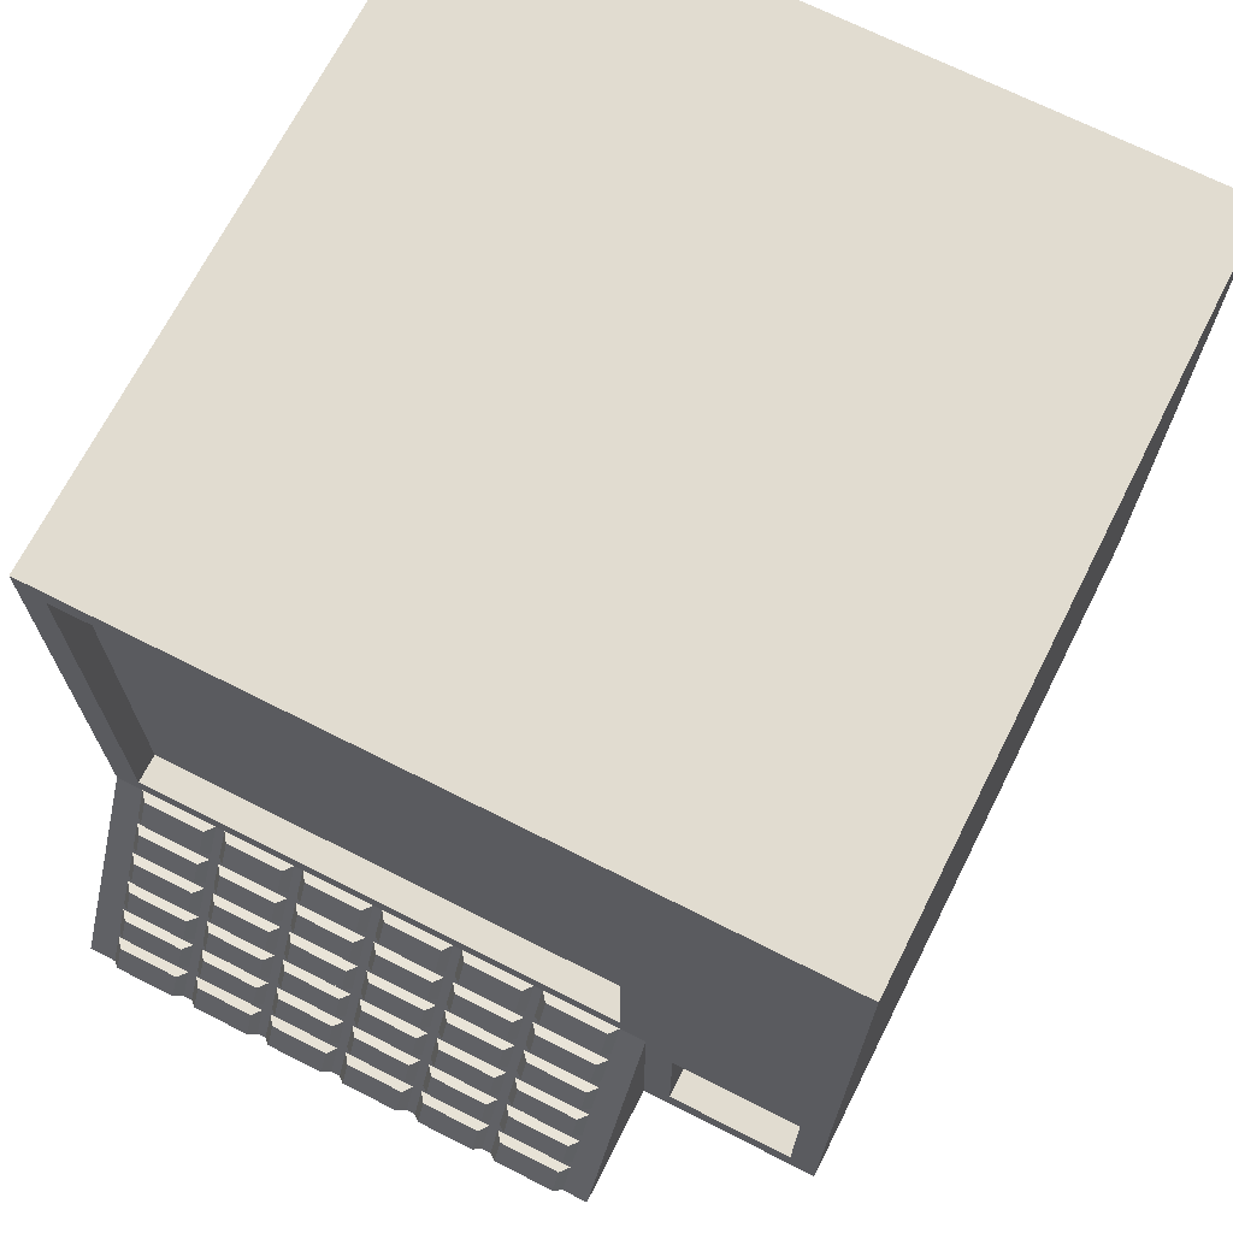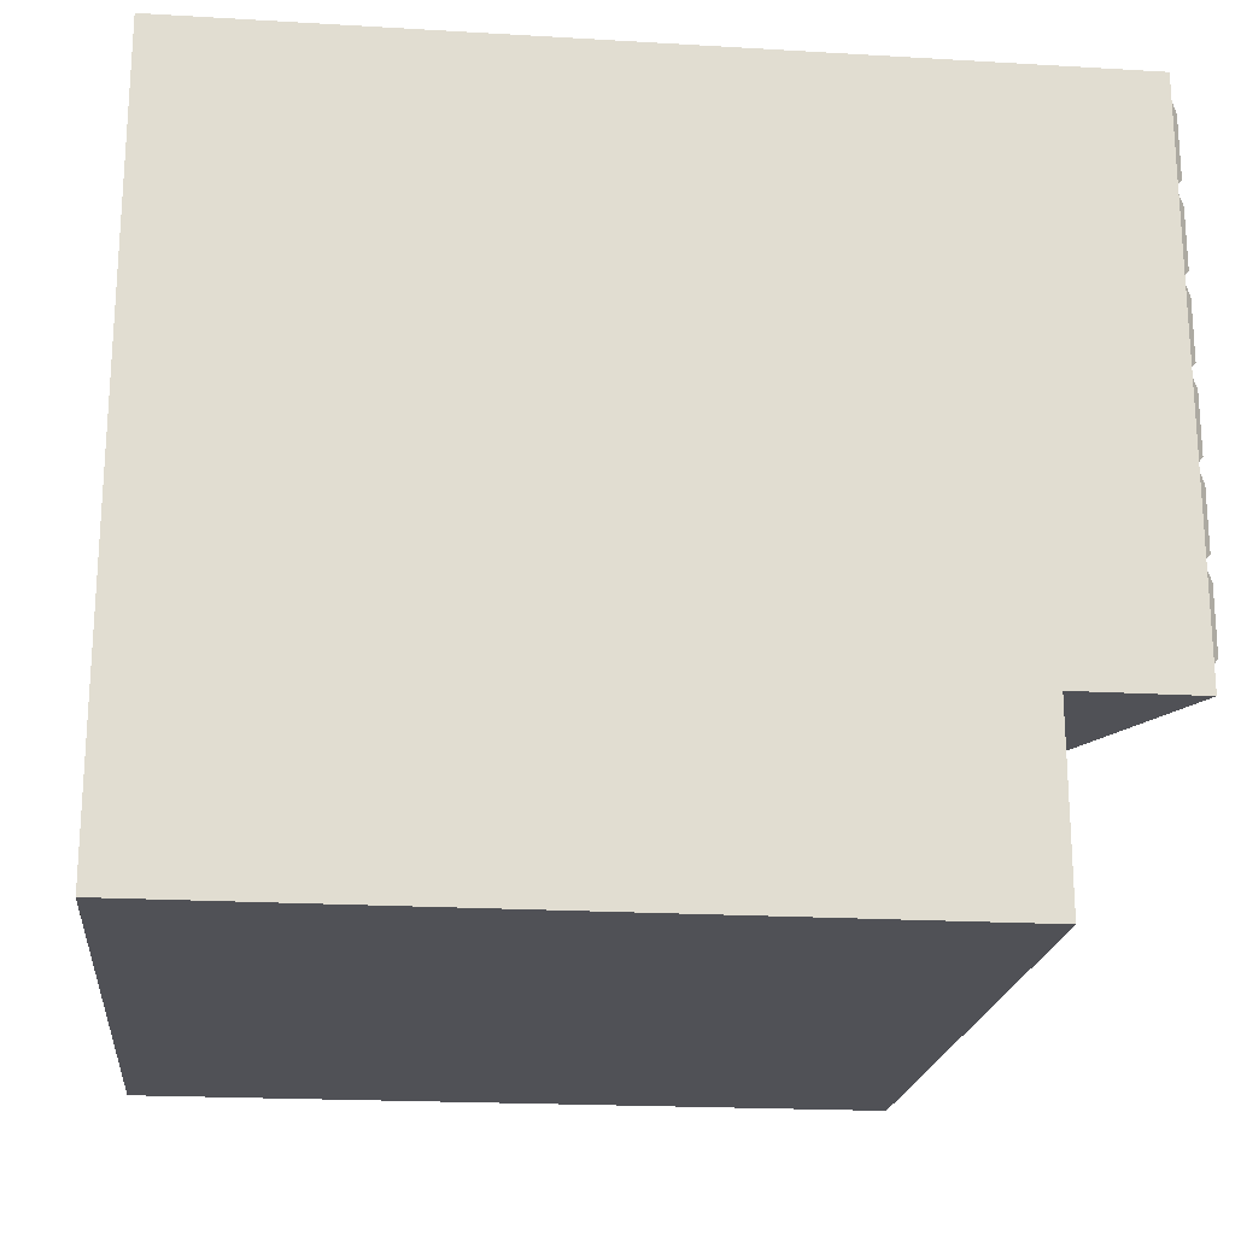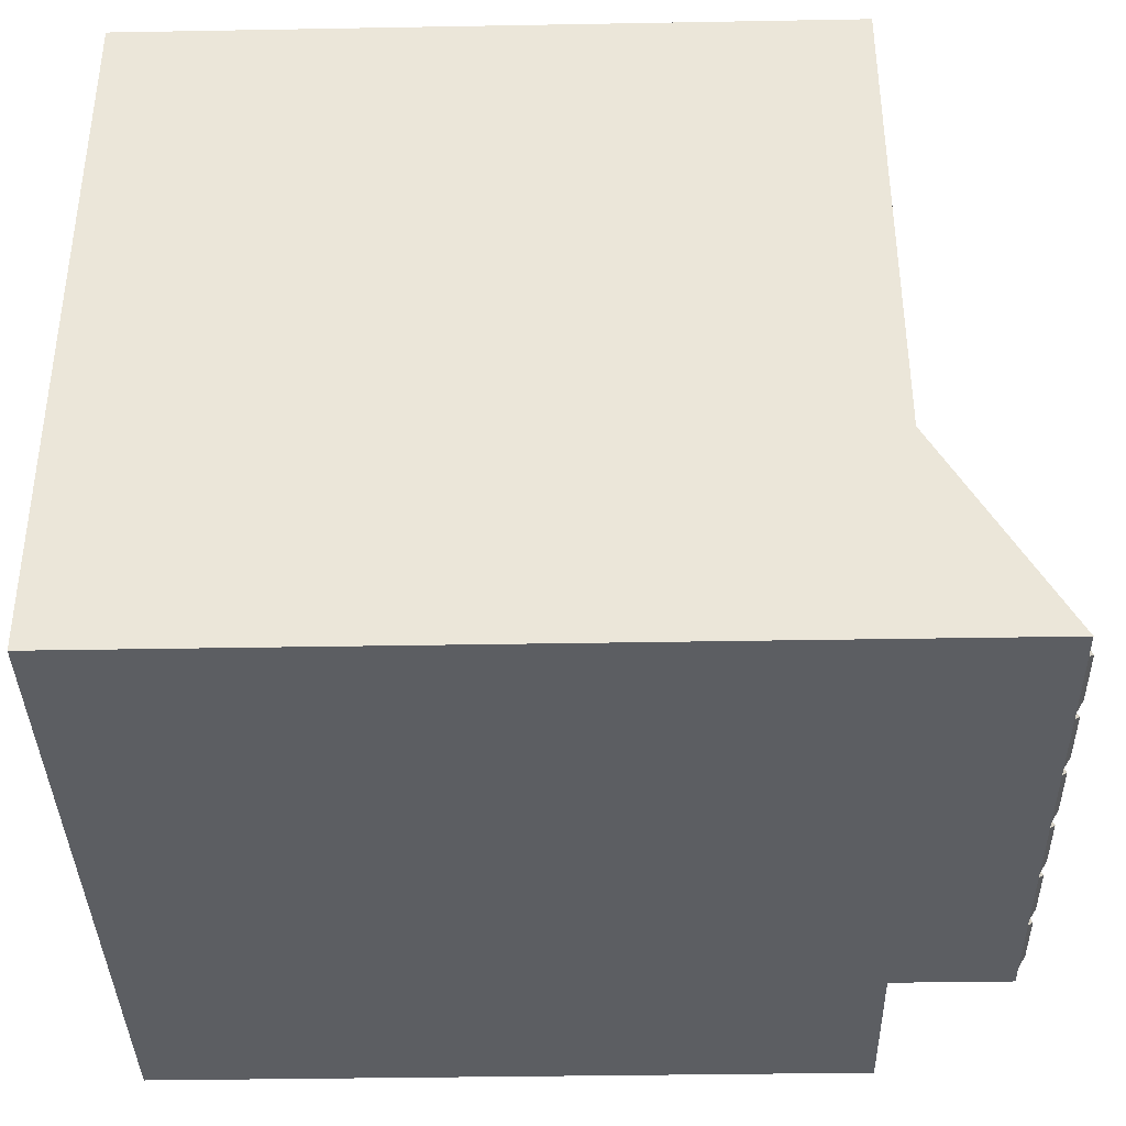
<metadata>
{"format":"obj","ext":"obj","renderer":"f3d","projection":"perspective","resolution":1024,"background":"white","views":[{"elev":69.4,"azim":116.9,"up":"+Y"},{"elev":-20.4,"azim":-6.1,"up":"+Z"},{"elev":-38.0,"azim":1.3,"up":"+Y"}]}
</metadata>
<code>
o Cube.025_Cube.036
v -0.3 -0.3 0.3
v -0.3 0.3 0.3
v -0.3 -0.3 -0.3
v -0.3 0.3 -0.3
v 0.3 -0.3 0.3
v 0.3 0.3 0.3
v 0.3 -0.3 -0.3
v 0.3 0.3 -0.3
v -0.3 -0.12 0.3
v -0.3 -0.12 -0.3
v 0.3 -0.12 -0.3
v 0.3 -0.12 0.3
v -0.3 -0.3 -0.15
v -0.3 0.3 -0.15
v 0.3 -0.3 -0.15
v 0.3 0.3 -0.15
v 0.3 -0.12 -0.15
v -0.3 -0.12 -0.15
v 0.3 -0.12 0.3
v 0.3988 -0.3 0.3
v 0.3 -0.12 -0.15
v 0.3988 -0.3 -0.15
v 0.3 -0.147 -0.2775
v 0.3 -0.273 -0.2775
v 0.3 -0.273 -0.1725
v 0.3 -0.147 -0.1725
v 0.2514 -0.147 -0.2775
v 0.2514 -0.273 -0.2775
v 0.2514 -0.273 -0.1725
v 0.2514 -0.147 -0.1725
v -0.3 -0.3 0.2775
v 0.3 0.3 0.2775
v 0.3 -0.12 0.2775
v -0.3 0.3 0.2775
v 0.3 -0.3 0.2775
v -0.3 -0.12 0.2775
v 0.3 -0.12 0.2775
v 0.3988 -0.3 0.2775
v -0.3 0.279 0.3
v -0.3 0.279 -0.3
v 0.3 0.279 -0.3
v 0.3 0.279 0.3
v 0.3 0.279 -0.15
v -0.3 0.279 -0.15
v -0.3 0.279 0.2775
v 0.3 0.279 0.2775
v -0.3 0.3 -0.1286
v 0.3 -0.3 -0.1286
v -0.3 -0.12 -0.1286
v 0.3988 -0.3 -0.1286
v -0.3 -0.3 -0.1286
v 0.3 0.3 -0.1286
v 0.3 -0.12 -0.1286
v 0.3 -0.12 -0.1286
v 0.3 0.279 -0.1286
v -0.3 0.279 -0.1286
v -0.3 -0.1001 -0.3
v 0.3 -0.1001 -0.3
v 0.3 -0.1001 0.3
v 0.3 -0.1001 -0.15
v -0.3 -0.1001 -0.15
v -0.3 -0.1001 0.2775
v 0.3 -0.1001 0.2775
v -0.3 -0.1001 0.3
v -0.3 -0.1001 -0.1286
v 0.3 -0.1001 -0.1286
v 0.2757 0.279 -0.1286
v 0.2757 0.279 0.2775
v 0.2757 -0.1001 0.2775
v 0.2757 -0.1001 -0.1286
v 0.3 -0.12 -0.05724
v 0.3 -0.12 -0.06464
v 0.3 -0.12 0.01045
v 0.3 -0.12 0.00305
v 0.3 -0.12 0.07814
v 0.3 -0.12 0.07074
v 0.3 -0.12 0.1458
v 0.3 -0.12 0.1384
v 0.3 -0.12 0.2135
v 0.3 -0.12 0.2061
v 0.3183 -0.1532 0.2775
v 0.3147 -0.1468 0.2775
v 0.3347 -0.1832 0.2775
v 0.3312 -0.1768 0.2775
v 0.3512 -0.2132 0.2775
v 0.3476 -0.2068 0.2775
v 0.3677 -0.2432 0.2775
v 0.3641 -0.2368 0.2775
v 0.3841 -0.2732 0.2775
v 0.3806 -0.2668 0.2775
v 0.3988 -0.3 0.2061
v 0.3988 -0.3 0.2135
v 0.3988 -0.3 0.1384
v 0.3988 -0.3 0.1458
v 0.3988 -0.3 0.07074
v 0.3988 -0.3 0.07814
v 0.3988 -0.3 0.00305
v 0.3988 -0.3 0.01045
v 0.3988 -0.3 -0.06464
v 0.3988 -0.3 -0.05724
v 0.3147 -0.1468 -0.1286
v 0.3183 -0.1532 -0.1286
v 0.3312 -0.1768 -0.1286
v 0.3347 -0.1832 -0.1286
v 0.3476 -0.2068 -0.1286
v 0.3512 -0.2132 -0.1286
v 0.3641 -0.2368 -0.1286
v 0.3677 -0.2432 -0.1286
v 0.3806 -0.2668 -0.1286
v 0.3841 -0.2732 -0.1286
v 0.3806 -0.2668 -0.06464
v 0.3806 -0.2668 -0.05724
v 0.3841 -0.2732 -0.05724
v 0.3841 -0.2732 -0.06464
v 0.3806 -0.2668 0.00305
v 0.3806 -0.2668 0.01045
v 0.3841 -0.2732 0.01045
v 0.3841 -0.2732 0.00305
v 0.3806 -0.2668 0.07074
v 0.3806 -0.2668 0.07814
v 0.3841 -0.2732 0.07814
v 0.3841 -0.2732 0.07074
v 0.3806 -0.2668 0.1384
v 0.3806 -0.2668 0.1458
v 0.3841 -0.2732 0.1458
v 0.3841 -0.2732 0.1384
v 0.3806 -0.2668 0.2135
v 0.3841 -0.2732 0.2135
v 0.3841 -0.2732 0.2061
v 0.3806 -0.2668 0.2061
v 0.3641 -0.2368 -0.06464
v 0.3641 -0.2368 -0.05724
v 0.3677 -0.2432 -0.05724
v 0.3677 -0.2432 -0.06464
v 0.3641 -0.2368 0.00305
v 0.3641 -0.2368 0.01045
v 0.3677 -0.2432 0.01045
v 0.3677 -0.2432 0.00305
v 0.3641 -0.2368 0.07074
v 0.3641 -0.2368 0.07814
v 0.3677 -0.2432 0.07814
v 0.3677 -0.2432 0.07074
v 0.3641 -0.2368 0.1384
v 0.3641 -0.2368 0.1458
v 0.3677 -0.2432 0.1458
v 0.3677 -0.2432 0.1384
v 0.3641 -0.2368 0.2135
v 0.3677 -0.2432 0.2135
v 0.3677 -0.2432 0.2061
v 0.3641 -0.2368 0.2061
v 0.3476 -0.2068 -0.06464
v 0.3476 -0.2068 -0.05724
v 0.3512 -0.2132 -0.05724
v 0.3512 -0.2132 -0.06464
v 0.3476 -0.2068 0.00305
v 0.3476 -0.2068 0.01045
v 0.3512 -0.2132 0.01045
v 0.3512 -0.2132 0.00305
v 0.3476 -0.2068 0.07074
v 0.3476 -0.2068 0.07814
v 0.3512 -0.2132 0.07814
v 0.3512 -0.2132 0.07074
v 0.3476 -0.2068 0.1384
v 0.3476 -0.2068 0.1458
v 0.3512 -0.2132 0.1458
v 0.3512 -0.2132 0.1384
v 0.3476 -0.2068 0.2135
v 0.3512 -0.2132 0.2135
v 0.3512 -0.2132 0.2061
v 0.3476 -0.2068 0.2061
v 0.3312 -0.1768 -0.06464
v 0.3312 -0.1768 -0.05724
v 0.3347 -0.1832 -0.05724
v 0.3347 -0.1832 -0.06464
v 0.3312 -0.1768 0.00305
v 0.3312 -0.1768 0.01045
v 0.3347 -0.1832 0.01045
v 0.3347 -0.1832 0.00305
v 0.3312 -0.1768 0.07074
v 0.3312 -0.1768 0.07814
v 0.3347 -0.1832 0.07814
v 0.3347 -0.1832 0.07074
v 0.3312 -0.1768 0.1384
v 0.3312 -0.1768 0.1458
v 0.3347 -0.1832 0.1458
v 0.3347 -0.1832 0.1384
v 0.3312 -0.1768 0.2135
v 0.3347 -0.1832 0.2135
v 0.3347 -0.1832 0.2061
v 0.3312 -0.1768 0.2061
v 0.3147 -0.1468 -0.06464
v 0.3147 -0.1468 -0.05724
v 0.3183 -0.1532 -0.05724
v 0.3183 -0.1532 -0.06464
v 0.3147 -0.1468 0.00305
v 0.3147 -0.1468 0.01045
v 0.3183 -0.1532 0.01045
v 0.3183 -0.1532 0.00305
v 0.3147 -0.1468 0.07074
v 0.3147 -0.1468 0.07814
v 0.3183 -0.1532 0.07814
v 0.3183 -0.1532 0.07074
v 0.3147 -0.1468 0.1384
v 0.3147 -0.1468 0.1458
v 0.3183 -0.1532 0.1458
v 0.3183 -0.1532 0.1384
v 0.3147 -0.1468 0.2135
v 0.3183 -0.1532 0.2135
v 0.3183 -0.1532 0.2061
v 0.3147 -0.1468 0.2061
v 0.3858 -0.2609 0.2199
v 0.3858 -0.2609 0.2711
v 0.3921 -0.2724 0.2711
v 0.3921 -0.2724 0.2199
v 0.3858 -0.2609 -0.1222
v 0.3858 -0.2609 -0.07104
v 0.3921 -0.2724 -0.07104
v 0.3921 -0.2724 -0.1222
v 0.3858 -0.2609 -0.05121
v 0.3858 -0.2609 -0.002979
v 0.3921 -0.2724 -0.002979
v 0.3921 -0.2724 -0.05121
v 0.3858 -0.2609 0.01648
v 0.3858 -0.2609 0.06471
v 0.3921 -0.2724 0.06471
v 0.3921 -0.2724 0.01648
v 0.3858 -0.2609 0.08417
v 0.3858 -0.2609 0.1324
v 0.3921 -0.2724 0.1324
v 0.3921 -0.2724 0.08417
v 0.3858 -0.2609 0.1519
v 0.3858 -0.2609 0.2001
v 0.3921 -0.2724 0.2001
v 0.3921 -0.2724 0.1519
v 0.3693 -0.2309 0.2199
v 0.3693 -0.2309 0.2711
v 0.3754 -0.242 0.2711
v 0.3754 -0.242 0.2199
v 0.3693 -0.2309 -0.1222
v 0.3693 -0.2309 -0.07104
v 0.3754 -0.242 -0.07104
v 0.3754 -0.242 -0.1222
v 0.3693 -0.2309 -0.05121
v 0.3693 -0.2309 -0.002979
v 0.3754 -0.242 -0.002979
v 0.3754 -0.242 -0.05121
v 0.3693 -0.2309 0.01648
v 0.3693 -0.2309 0.06471
v 0.3754 -0.242 0.06471
v 0.3754 -0.242 0.01648
v 0.3693 -0.2309 0.08417
v 0.3693 -0.2309 0.1324
v 0.3754 -0.242 0.1324
v 0.3754 -0.242 0.08417
v 0.3693 -0.2309 0.1519
v 0.3693 -0.2309 0.2001
v 0.3754 -0.242 0.2001
v 0.3754 -0.242 0.1519
v 0.3528 -0.2009 0.2199
v 0.3528 -0.2009 0.2711
v 0.359 -0.212 0.2711
v 0.359 -0.212 0.2199
v 0.3528 -0.2009 -0.1222
v 0.3528 -0.2009 -0.07104
v 0.359 -0.212 -0.07104
v 0.359 -0.212 -0.1222
v 0.3528 -0.2009 -0.05121
v 0.3528 -0.2009 -0.002979
v 0.359 -0.212 -0.002979
v 0.359 -0.212 -0.05121
v 0.3528 -0.2009 0.01648
v 0.3528 -0.2009 0.06471
v 0.359 -0.212 0.06471
v 0.359 -0.212 0.01648
v 0.3528 -0.2009 0.08417
v 0.3528 -0.2009 0.1324
v 0.359 -0.212 0.1324
v 0.359 -0.212 0.08417
v 0.3528 -0.2009 0.1519
v 0.3528 -0.2009 0.2001
v 0.359 -0.212 0.2001
v 0.359 -0.212 0.1519
v 0.3363 -0.1709 0.2199
v 0.3363 -0.1709 0.2711
v 0.3425 -0.182 0.2711
v 0.3425 -0.182 0.2199
v 0.3363 -0.1709 -0.1222
v 0.3363 -0.1709 -0.07104
v 0.3425 -0.182 -0.07104
v 0.3425 -0.182 -0.1222
v 0.3363 -0.1709 -0.05121
v 0.3363 -0.1709 -0.002979
v 0.3425 -0.182 -0.002979
v 0.3425 -0.182 -0.05121
v 0.3363 -0.1709 0.01648
v 0.3363 -0.1709 0.06471
v 0.3425 -0.182 0.06471
v 0.3425 -0.182 0.01648
v 0.3363 -0.1709 0.08417
v 0.3363 -0.1709 0.1324
v 0.3425 -0.182 0.1324
v 0.3425 -0.182 0.08417
v 0.3363 -0.1709 0.1519
v 0.3363 -0.1709 0.2001
v 0.3425 -0.182 0.2001
v 0.3425 -0.182 0.1519
v 0.3197 -0.1405 0.2199
v 0.3197 -0.1405 0.2711
v 0.326 -0.152 0.2711
v 0.326 -0.152 0.2199
v 0.3197 -0.1405 -0.1222
v 0.3197 -0.1405 -0.07104
v 0.326 -0.152 -0.07104
v 0.326 -0.152 -0.1222
v 0.3197 -0.1405 -0.05121
v 0.3197 -0.1405 -0.002979
v 0.326 -0.152 -0.002979
v 0.326 -0.152 -0.05121
v 0.3197 -0.1405 0.01648
v 0.3197 -0.1405 0.06471
v 0.326 -0.152 0.06471
v 0.326 -0.152 0.01648
v 0.3197 -0.1405 0.08417
v 0.3197 -0.1405 0.1324
v 0.326 -0.152 0.1324
v 0.326 -0.152 0.08417
v 0.3197 -0.1405 0.1519
v 0.3197 -0.1405 0.2001
v 0.326 -0.152 0.2001
v 0.326 -0.152 0.1519
v 0.4038 -0.2938 -0.05121
v 0.4038 -0.2938 -0.07104
v 0.4038 -0.2938 0.01648
v 0.4038 -0.2938 -0.002979
v 0.4038 -0.2938 0.08417
v 0.4038 -0.2938 0.06471
v 0.4038 -0.2938 0.1519
v 0.4038 -0.2938 0.1324
v 0.4038 -0.2938 0.2199
v 0.4038 -0.2938 0.2001
v 0.3079 -0.1191 -0.05121
v 0.3079 -0.1191 -0.07104
v 0.3079 -0.1191 0.01648
v 0.3079 -0.1191 -0.002979
v 0.3079 -0.1191 0.08417
v 0.3079 -0.1191 0.06471
v 0.3079 -0.1191 0.1519
v 0.3079 -0.1191 0.1324
v 0.3079 -0.1191 0.2199
v 0.3079 -0.1191 0.2001
v 0.3079 -0.1191 0.2711
v 0.3079 -0.1191 -0.1222
v 0.4038 -0.2938 0.2711
v 0.4038 -0.2938 -0.1222
f 44 14 4 40
f 40 4 8 41
f 46 32 6 42
f 42 6 2 39
f 31 35 5 1
f 32 34 2 6
f 5 12 9 1
f 33 12 19 37
f 3 10 11 7
f 13 18 10 3
f 51 49 18 13
f 7 11 23 24
f 8 4 14 16
f 3 7 15 13
f 41 8 16 43
f 56 47 14 44
f 48 15 22 50
f 12 5 20 19
f 15 17 21 22
f 26 25 29 30
f 11 17 26 23
f 15 7 24 25
f 17 15 25 26
f 28 27 30 29
f 25 24 28 29
f 23 26 30 27
f 24 23 27 28
f 5 35 38 20
f 38 89 90 87 88 85 86 83 84 81 82 37 19 20
f 39 2 34 45
f 1 9 36 31
f 52 47 34 32
f 51 48 35 31
f 55 52 32 46
f 63 66 70 69
f 64 39 45 62
f 65 56 44 61
f 58 41 43 60
f 59 42 39 64
f 63 46 42 59
f 57 40 41 58
f 61 44 40 57
f 62 45 56 65
f 60 43 55 66
f 43 16 52 55
f 13 15 48 51
f 16 14 47 52
f 17 53 54 21
f 45 34 47 56
f 31 36 49 51
f 17 60 66 53
f 36 62 65 49
f 18 61 57 10
f 10 57 58 11
f 33 63 59 12
f 12 59 64 9
f 11 58 60 17
f 49 65 61 18
f 9 64 62 36
f 53 66 63 33
f 46 63 69 68
f 66 55 67 70
f 55 46 68 67
f 35 48 50 99 100 97 98 95 96 93 94 91 92 38
f 22 21 54 101 102 103 104 105 106 107 108 109 110 50
f 111 112 113 114
f 115 116 117 118
f 119 120 121 122
f 123 124 125 126
f 127 128 129 130
f 131 132 133 134
f 135 136 137 138
f 139 140 141 142
f 143 144 145 146
f 147 148 149 150
f 151 152 153 154
f 155 156 157 158
f 159 160 161 162
f 163 164 165 166
f 167 168 169 170
f 171 172 173 174
f 175 176 177 178
f 179 180 181 182
f 183 184 185 186
f 187 188 189 190
f 191 192 193 194
f 195 196 197 198
f 199 200 201 202
f 203 204 205 206
f 207 208 209 210
f 127 90 89 128
f 109 111 114 110
f 112 115 118 113
f 116 119 122 117
f 120 123 126 121
f 124 130 129 125
f 147 88 87 148
f 107 131 134 108
f 132 135 138 133
f 136 139 142 137
f 140 143 146 141
f 144 150 149 145
f 167 86 85 168
f 105 151 154 106
f 152 155 158 153
f 156 159 162 157
f 160 163 166 161
f 164 170 169 165
f 187 84 83 188
f 103 171 174 104
f 172 175 178 173
f 176 179 182 177
f 180 183 186 181
f 184 190 189 185
f 207 82 81 208
f 101 191 194 102
f 192 195 198 193
f 196 199 202 197
f 200 203 206 201
f 204 210 209 205
f 113 100 99 114
f 117 98 97 118
f 121 96 95 122
f 125 94 93 126
f 128 92 91 129
f 133 112 111 134
f 137 116 115 138
f 141 120 119 142
f 145 124 123 146
f 148 127 130 149
f 153 132 131 154
f 157 136 135 158
f 161 140 139 162
f 165 144 143 166
f 168 147 150 169
f 173 152 151 174
f 177 156 155 178
f 181 160 159 182
f 185 164 163 186
f 188 167 170 189
f 193 172 171 194
f 197 176 175 198
f 201 180 179 202
f 205 184 183 206
f 208 187 190 209
f 71 192 191 72
f 73 196 195 74
f 75 200 199 76
f 77 204 203 78
f 79 207 210 80
f 53 33 37 79 80 77 78 75 76 73 74 71 72 54
f 78 203 324 348
f 106 154 265 266
f 129 91 340 233
f 204 77 347 327
f 70 67 68 69
f 151 105 263 264
f 92 128 214 339
f 76 199 320 346
f 168 85 261 262
f 126 93 338 229
f 200 75 345 323
f 86 167 259 260
f 94 125 234 337
f 74 195 316 344
f 145 149 257 258
f 122 95 336 225
f 196 73 343 319
f 150 144 255 256
f 141 146 253 254
f 96 121 230 335
f 72 191 312 342
f 143 140 251 252
f 118 97 334 221
f 192 71 341 315
f 137 142 249 250
f 139 136 247 248
f 98 117 226 333
f 209 190 304 329
f 133 138 245 246
f 114 99 332 217
f 187 208 310 283
f 135 132 243 244
f 206 183 300 325
f 108 134 241 242
f 100 113 222 331
f 184 205 330 303
f 131 107 239 240
f 283 310 309 284
f 315 341 344 316
f 287 314 313 288
f 337 234 233 340
f 339 214 213 353
f 211 238 237 212
f 235 262 261 236
f 259 286 285 260
f 354 218 217 332
f 331 222 221 334
f 333 226 225 336
f 335 230 229 338
f 219 246 245 220
f 223 250 249 224
f 227 254 253 228
f 231 258 257 232
f 243 270 269 244
f 215 242 241 216
f 247 274 273 248
f 251 278 277 252
f 255 282 281 256
f 267 294 293 268
f 239 266 265 240
f 271 298 297 272
f 275 302 301 276
f 279 306 305 280
f 291 318 317 292
f 263 290 289 264
f 295 322 321 296
f 299 326 325 300
f 303 330 329 304
f 319 343 346 320
f 311 352 342 312
f 323 345 348 324
f 327 347 350 328
f 307 349 351 308
f 112 133 246 219
f 155 152 267 268
f 134 111 216 241
f 153 158 269 270
f 207 79 349 307
f 116 137 250 223
f 159 156 271 272
f 80 210 328 350
f 138 115 220 245
f 157 162 273 274
f 79 37 351 349
f 120 141 254 227
f 163 160 275 276
f 77 80 350 347
f 142 119 224 249
f 161 166 277 278
f 75 78 348 345
f 124 145 258 231
f 170 164 279 280
f 73 76 346 343
f 146 123 228 253
f 165 169 281 282
f 71 74 344 341
f 127 148 238 211
f 84 187 283 284
f 54 72 342 352
f 149 130 232 257
f 101 54 352 311
f 132 153 270 243
f 188 83 285 286
f 37 82 308 351
f 154 131 240 265
f 89 38 353 213
f 136 157 274 247
f 171 103 287 288
f 87 90 212 237
f 158 135 244 269
f 104 174 289 290
f 85 88 236 261
f 140 161 278 251
f 175 172 291 292
f 83 86 260 285
f 162 139 248 273
f 173 178 293 294
f 81 84 284 309
f 144 165 282 255
f 179 176 295 296
f 38 92 339 353
f 166 143 252 277
f 177 182 297 298
f 99 50 354 332
f 90 127 211 212
f 147 168 262 235
f 183 180 299 300
f 97 100 331 334
f 169 150 256 281
f 181 186 301 302
f 95 98 333 336
f 128 89 213 214
f 152 173 294 267
f 190 184 303 304
f 93 96 335 338
f 174 151 264 289
f 185 189 305 306
f 91 94 337 340
f 111 109 215 216
f 156 177 298 271
f 82 207 307 308
f 50 110 218 354
f 110 114 217 218
f 178 155 268 293
f 103 102 314 287
f 115 112 219 220
f 160 181 302 275
f 208 81 309 310
f 105 104 290 263
f 113 118 221 222
f 182 159 272 297
f 107 106 266 239
f 119 116 223 224
f 164 185 306 279
f 191 101 311 312
f 109 108 242 215
f 117 122 225 226
f 186 163 276 301
f 102 194 313 314
f 123 120 227 228
f 167 188 286 259
f 195 192 315 316
f 121 126 229 230
f 189 170 280 305
f 193 198 317 318
f 130 124 231 232
f 172 193 318 291
f 199 196 319 320
f 125 129 233 234
f 194 171 288 313
f 197 202 321 322
f 88 147 235 236
f 176 197 322 295
f 203 200 323 324
f 198 175 292 317
f 201 206 325 326
f 148 87 237 238
f 180 201 326 299
f 210 204 327 328
f 202 179 296 321
f 205 209 329 330

</code>
